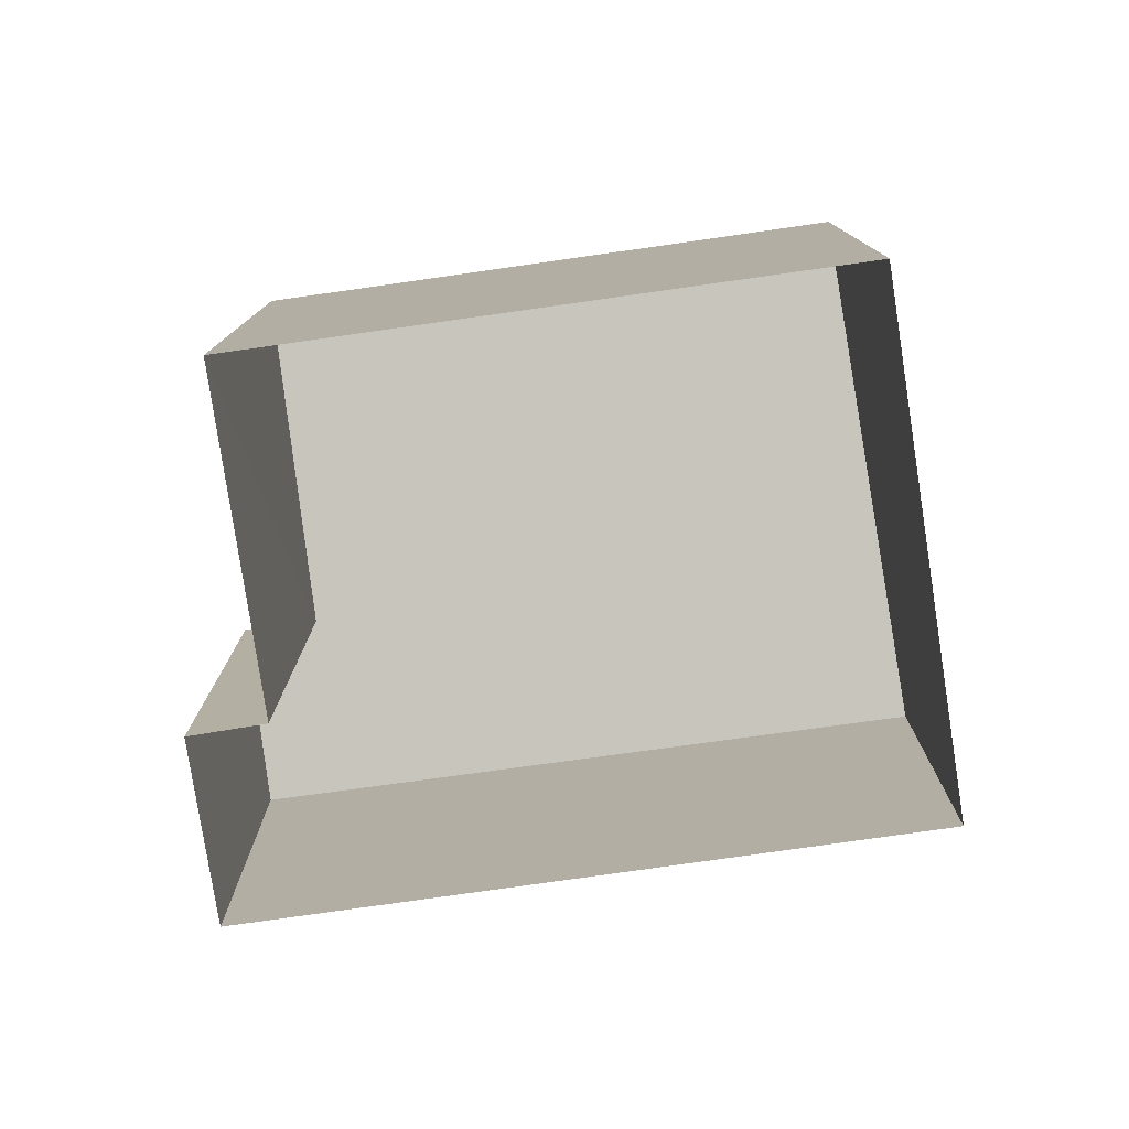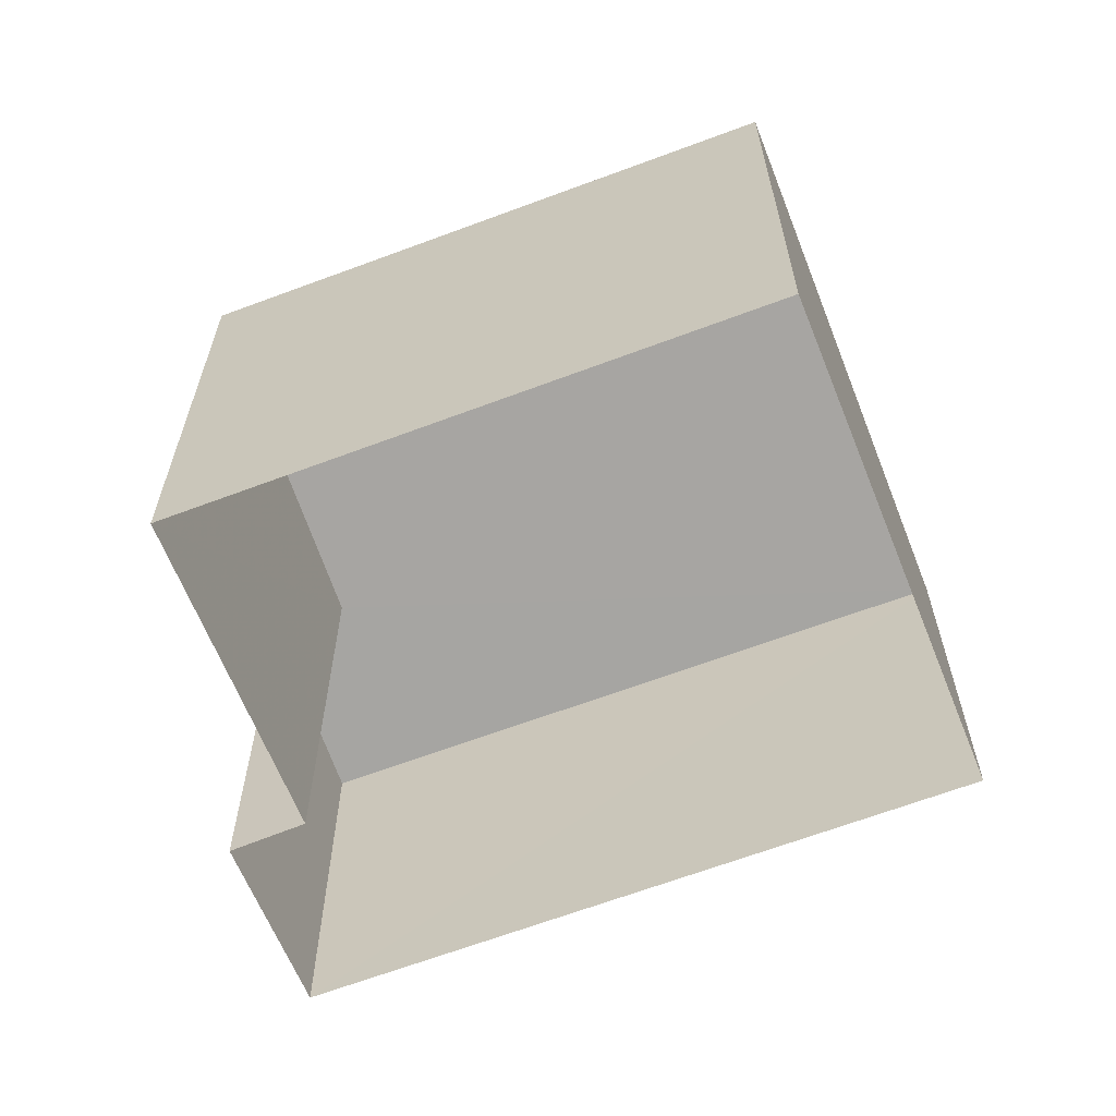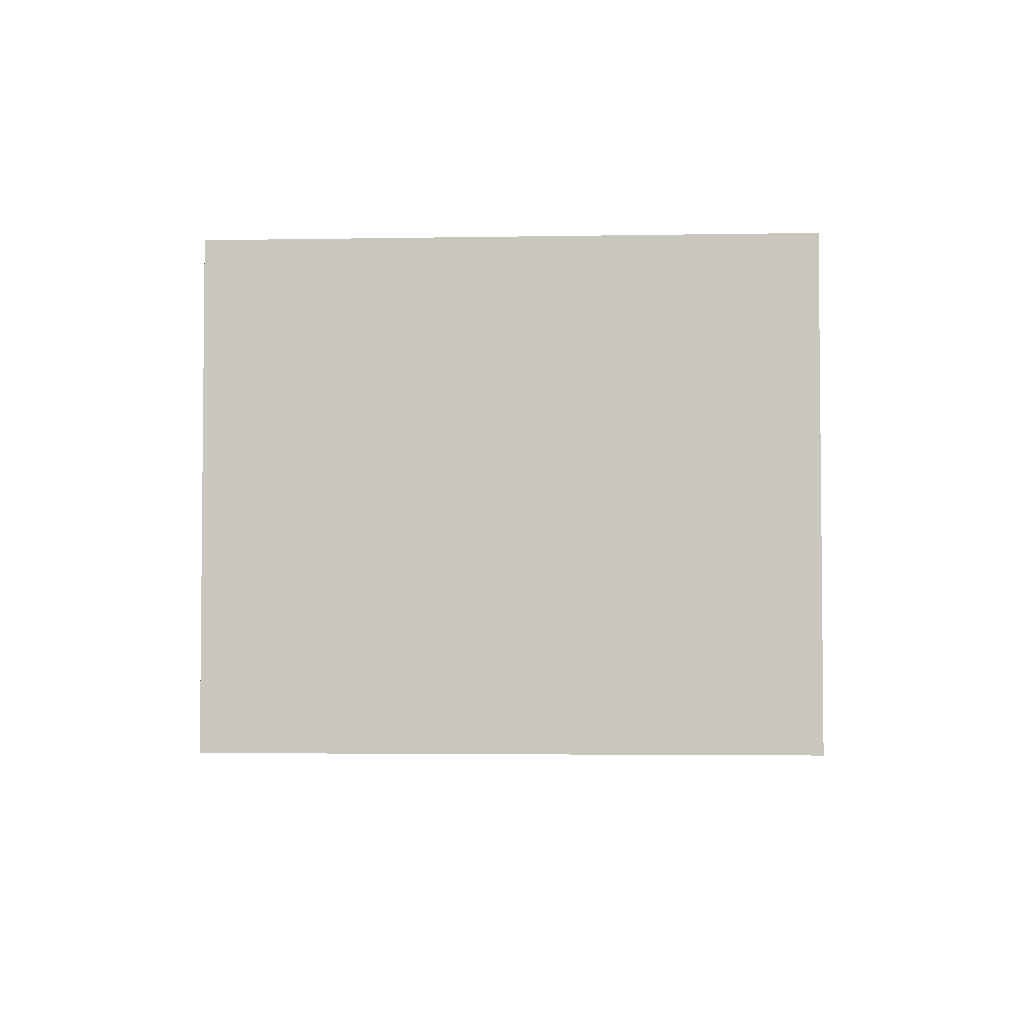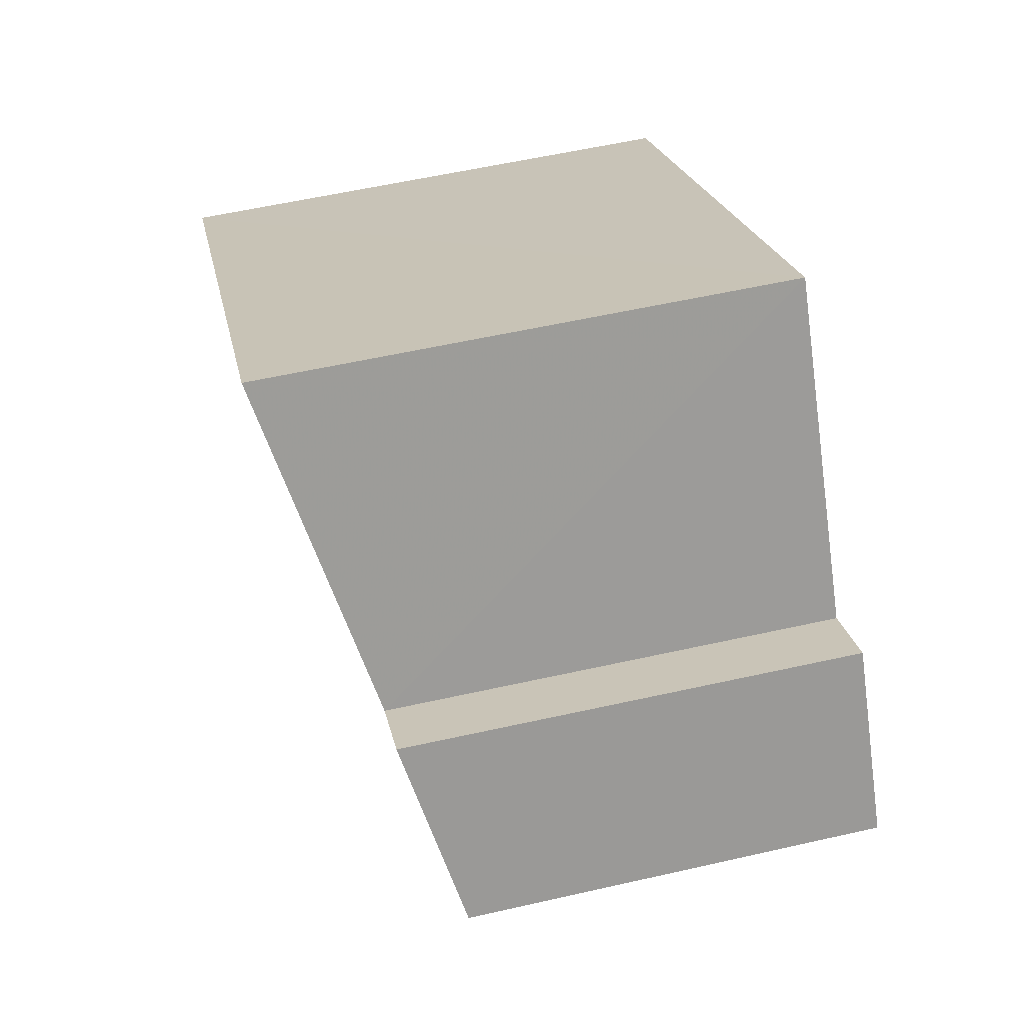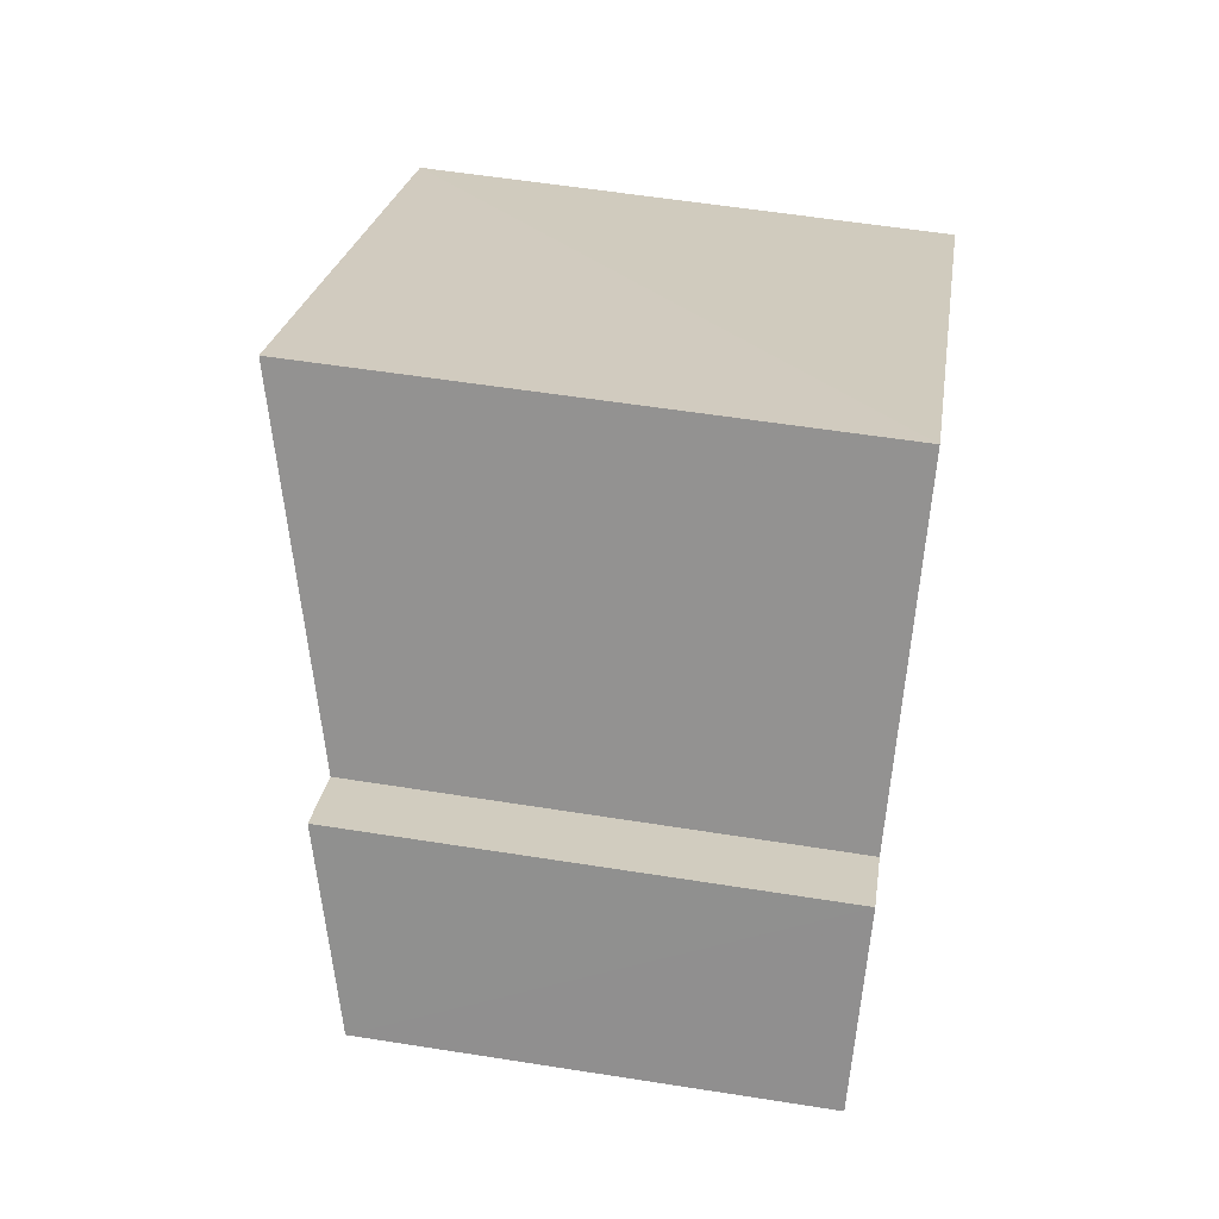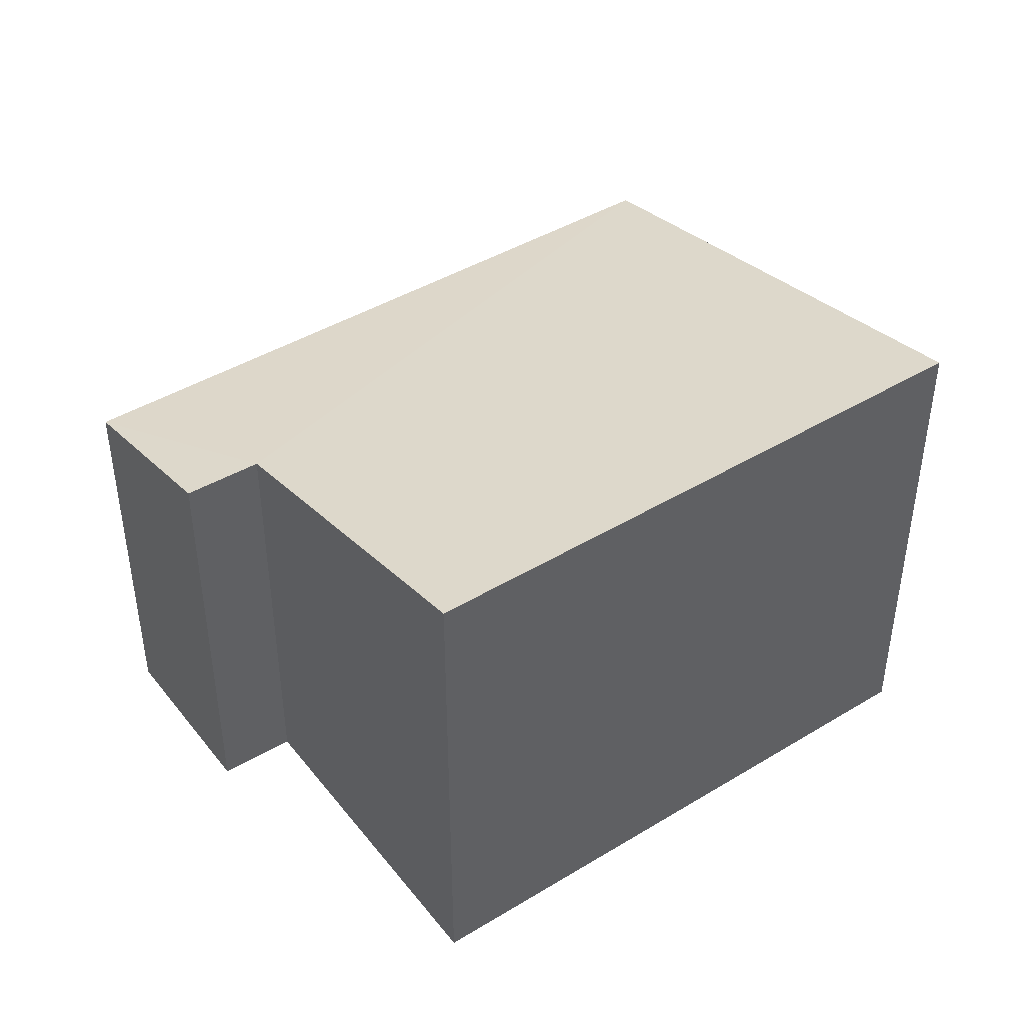
<metadata>
{"format":"obj","ext":"obj","renderer":"f3d","projection":"perspective","resolution":1024,"background":"white","views":[{"elev":-78.5,"azim":-135.7,"up":"+Z"},{"elev":-63.4,"azim":-122.7,"up":"+Z"},{"elev":-3.9,"azim":-138.1,"up":"+Z"},{"elev":57.5,"azim":76.9,"up":"+Y"},{"elev":58.7,"azim":99.2,"up":"+Y"},{"elev":44.3,"azim":-179.3,"up":"+Z"}]}
</metadata>
<code>
v -3.135e+05 3.97e+04 7.34
v -3.135e+05 3.97e+04 7.341
v -3.135e+05 3.97e+04 7.34
v -3.135e+05 3.969e+04 7.339
v -3.135e+05 3.97e+04 7.34
v -3.135e+05 3.97e+04 7.34
v -3.135e+05 3.97e+04 11.05
v -3.135e+05 3.97e+04 11.42
v -3.135e+05 3.97e+04 11.42
v -3.135e+05 3.969e+04 11
v -3.135e+05 3.97e+04 12.07
v -3.135e+05 3.97e+04 12.12
f 1 2 3
f 1 3 4
f 3 5 4
f 3 6 5
f 7 8 9
f 7 9 10
f 9 11 10
f 9 12 11
f 10 1 4
f 10 11 1
f 9 3 2
f 12 9 2
f 9 6 3
f 9 8 6
f 7 5 6
f 8 7 6
f 11 2 1
f 11 12 2
f 10 4 5
f 7 10 5

</code>
